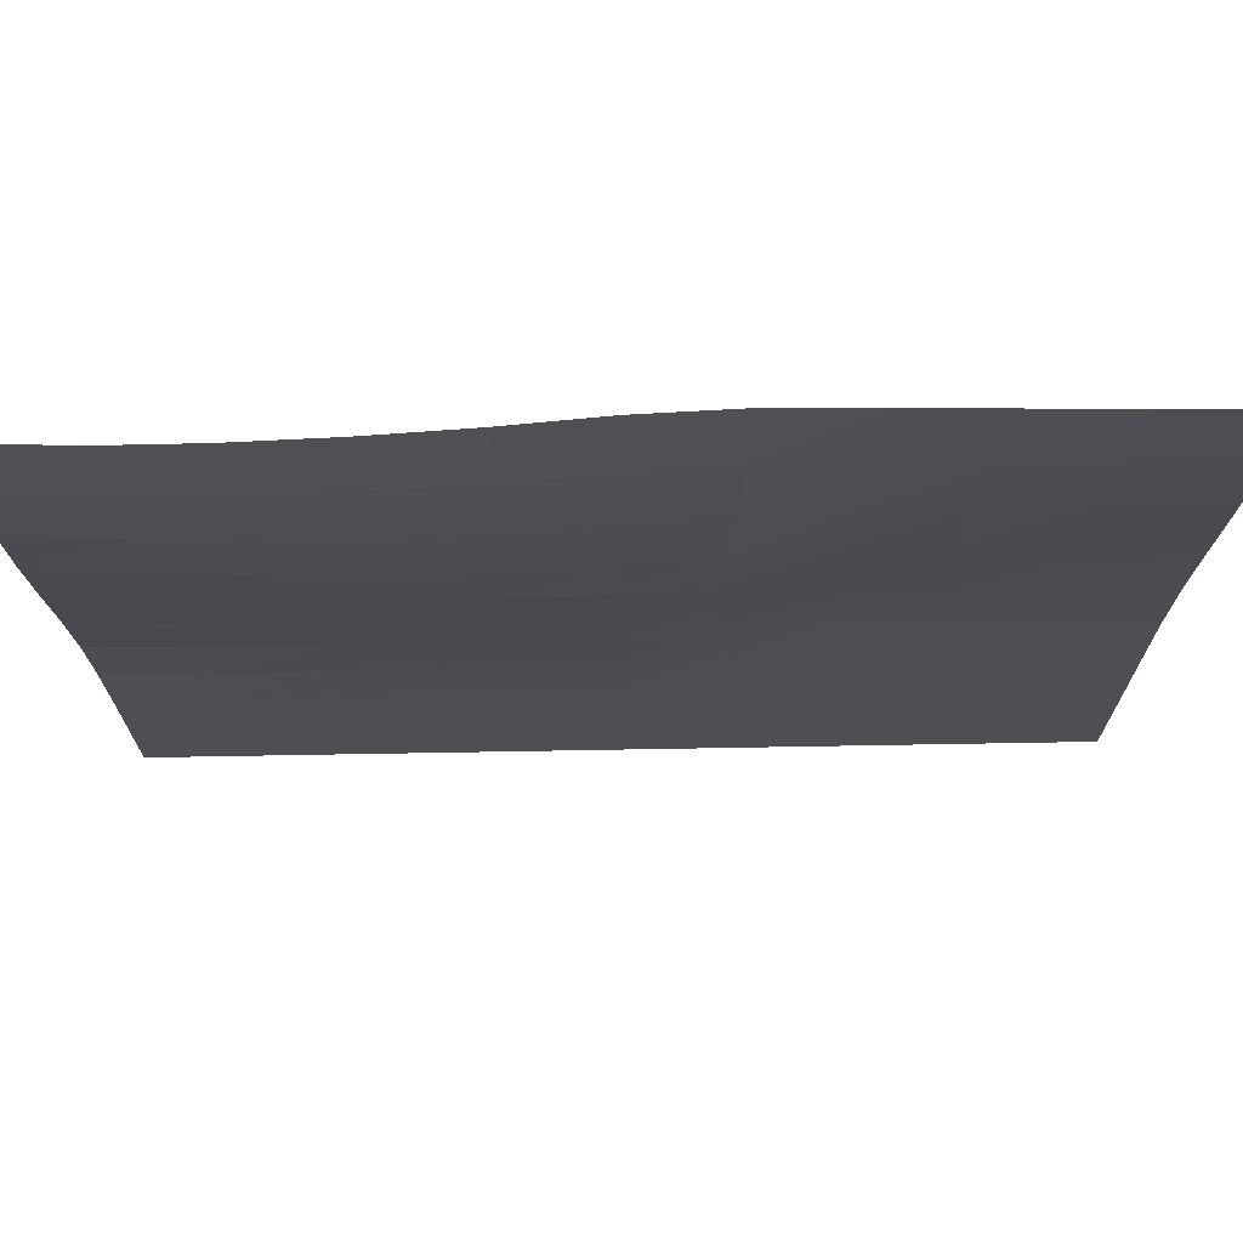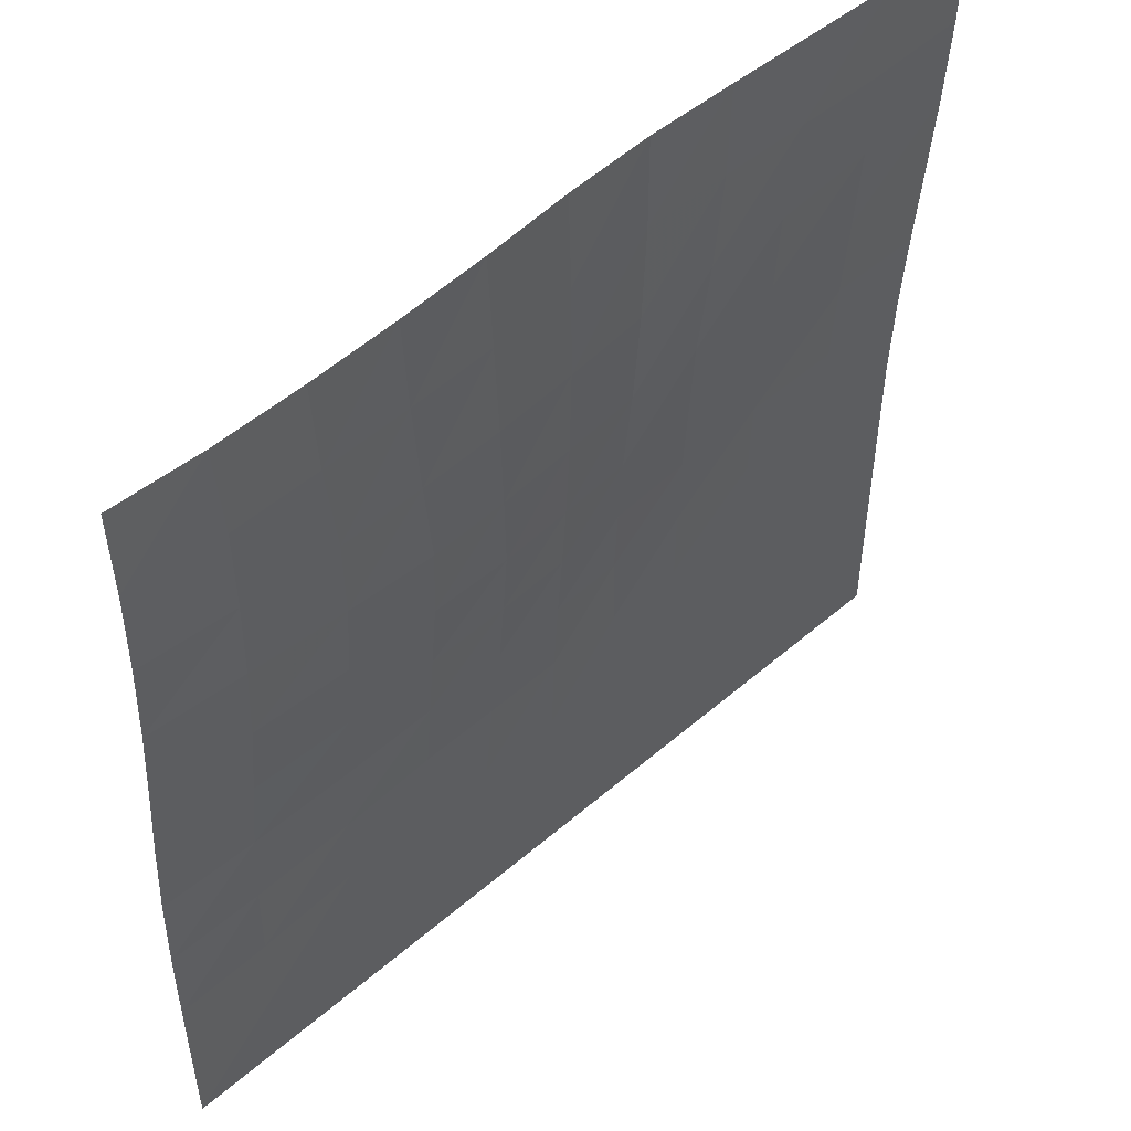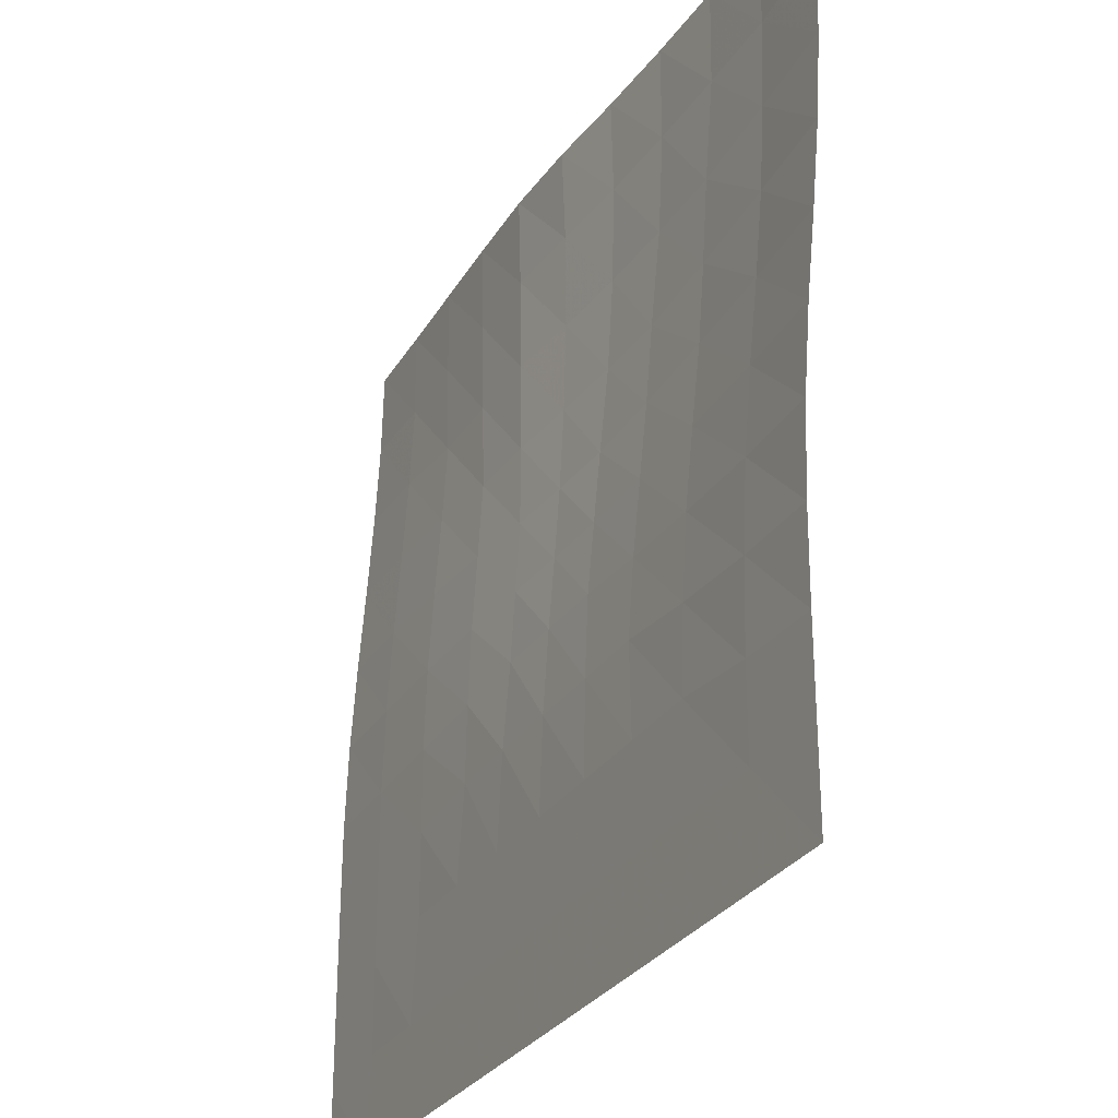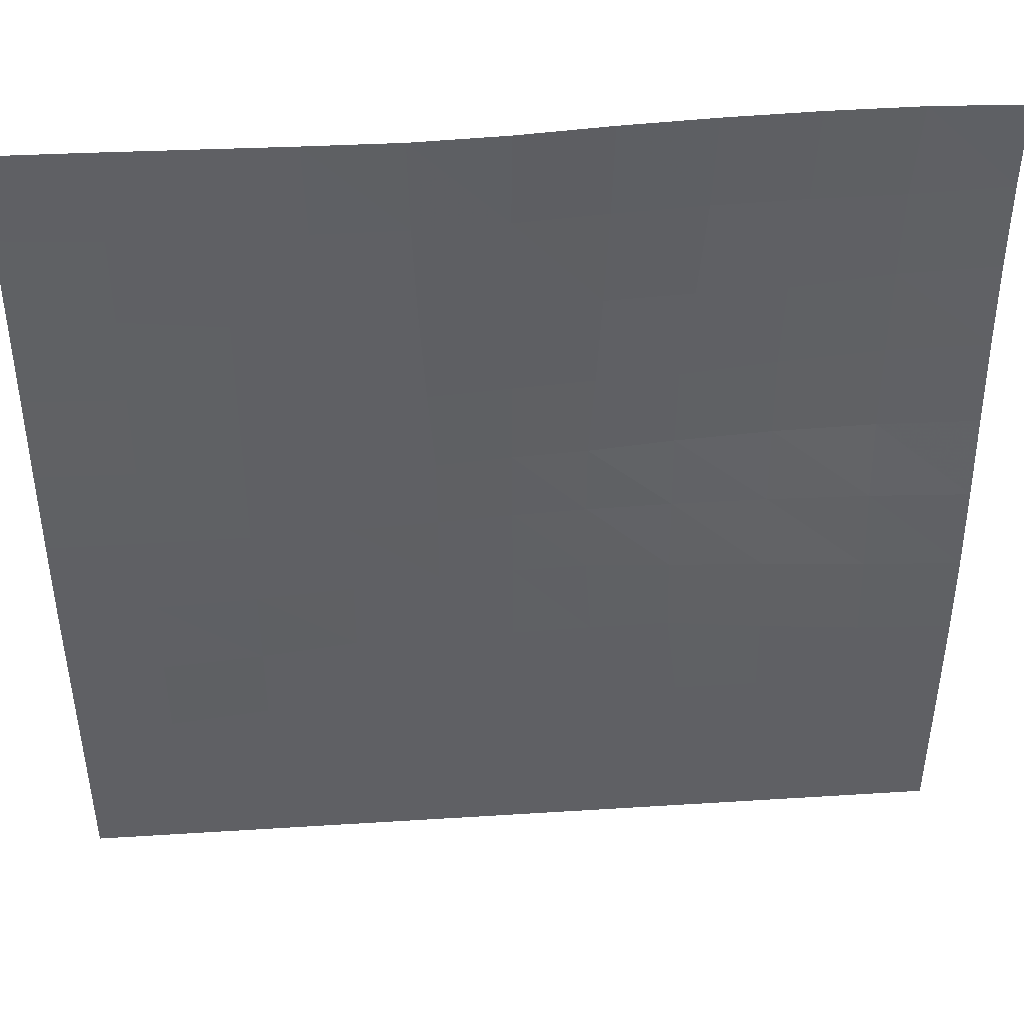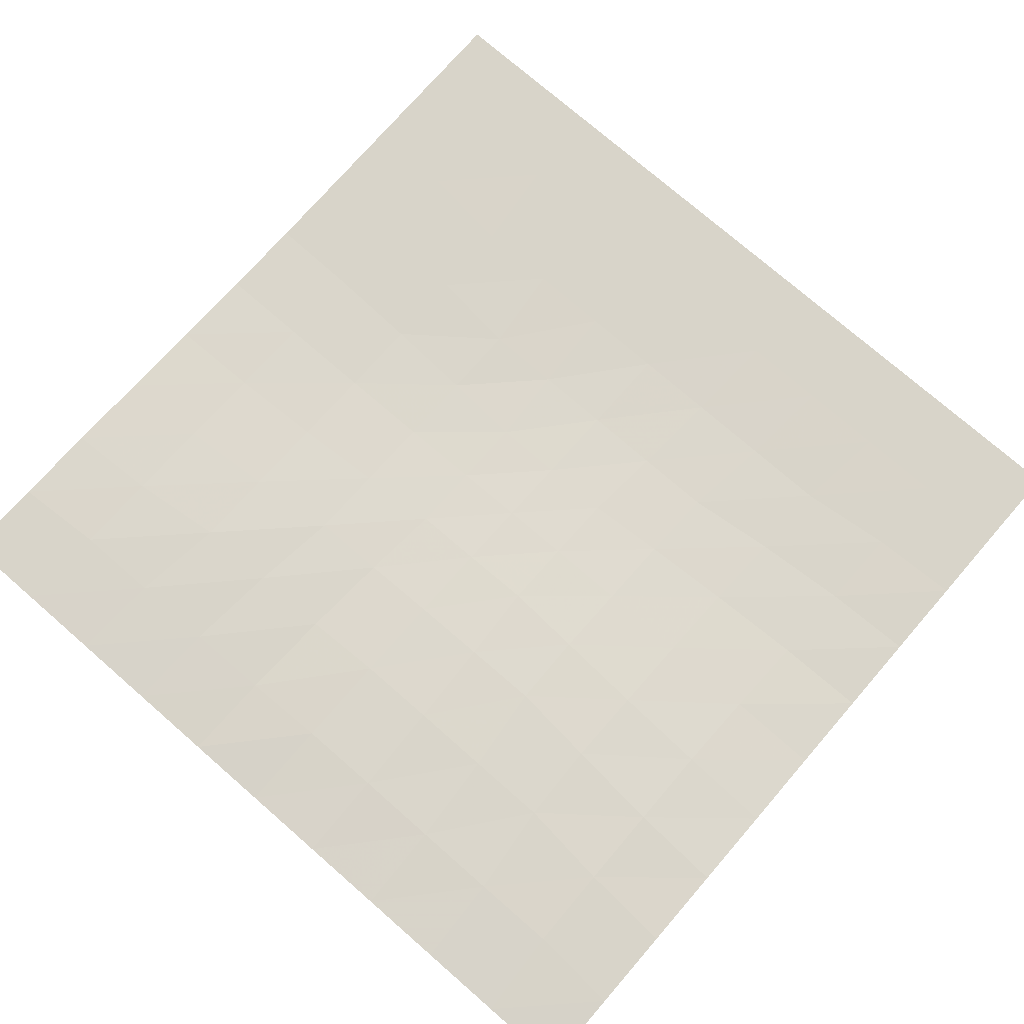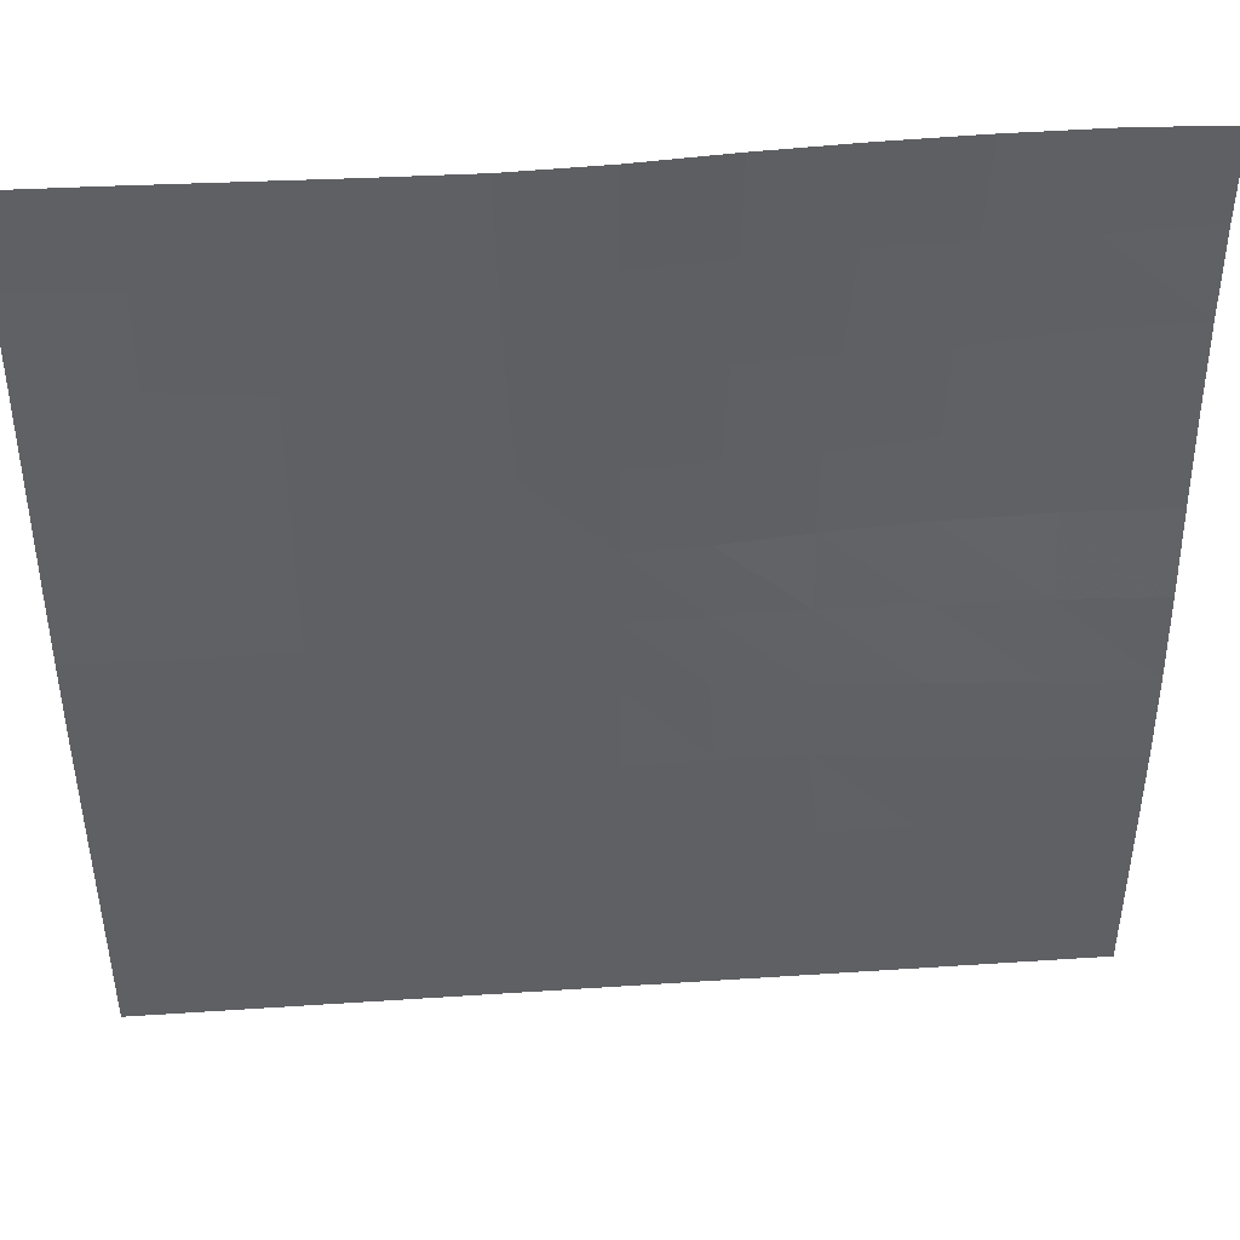
<metadata>
{"format":"obj","ext":"obj","renderer":"f3d","projection":"perspective","resolution":1024,"background":"white","views":[{"elev":71.9,"azim":-1.0,"up":"+Y"},{"elev":51.0,"azim":-43.2,"up":"+Y"},{"elev":-29.0,"azim":-116.1,"up":"+Y"},{"elev":45.2,"azim":175.8,"up":"+Y"},{"elev":75.5,"azim":-139.0,"up":"+Z"},{"elev":45.2,"azim":175.6,"up":"+Y"}]}
</metadata>
<code>
v 6.786 0.4532 4.566
v 7.401 0.4532 4.566
v 8.016 0.4532 4.566
v 8.632 0.4532 4.566
v 9.247 0.4532 4.566
v 9.862 0.4532 4.566
v 10.48 0.4532 4.566
v 11.09 0.4532 4.566
v 11.71 0.4532 4.566
v 12.32 0.4532 4.566
v 12.94 0.4532 4.566
v 6.786 1.068 4.566
v 7.44 1.107 4.568
v 8.045 1.107 4.568
v 8.651 1.107 4.568
v 9.257 1.107 4.568
v 9.862 1.107 4.568
v 10.47 1.107 4.568
v 11.07 1.107 4.568
v 11.68 1.107 4.568
v 12.28 1.107 4.568
v 12.94 1.068 4.566
v 6.786 1.684 4.566
v 7.44 1.713 4.569
v 8.126 1.794 4.576
v 8.705 1.794 4.577
v 9.283 1.794 4.576
v 9.862 1.794 4.574
v 10.44 1.794 4.574
v 11.02 1.794 4.574
v 11.6 1.794 4.574
v 12.28 1.713 4.568
v 12.94 1.684 4.566
v 6.786 2.299 4.572
v 7.442 2.32 4.584
v 8.131 2.376 4.598
v 8.784 2.452 4.608
v 9.324 2.452 4.605
v 9.862 2.45 4.596
v 10.4 2.448 4.587
v 10.94 2.448 4.582
v 11.6 2.372 4.574
v 12.28 2.319 4.568
v 12.94 2.299 4.566
v 6.786 2.914 4.596
v 7.45 2.927 4.62
v 8.147 2.958 4.64
v 8.793 2.995 4.649
v 9.365 3.033 4.647
v 9.862 3.035 4.634
v 10.36 3.031 4.615
v 10.94 2.989 4.59
v 11.6 2.951 4.574
v 12.28 2.924 4.57
v 12.94 2.914 4.569
v 6.786 3.53 4.644
v 7.463 3.53 4.679
v 8.152 3.53 4.698
v 8.794 3.53 4.701
v 9.366 3.53 4.691
v 9.862 3.53 4.672
v 10.36 3.53 4.642
v 10.94 3.53 4.611
v 11.6 3.53 4.591
v 12.28 3.53 4.587
v 12.94 3.53 4.589
v 6.786 4.145 4.708
v 7.468 4.128 4.743
v 8.151 4.1 4.757
v 8.793 4.064 4.753
v 9.363 4.028 4.735
v 9.862 4.03 4.707
v 10.36 4.028 4.672
v 10.94 4.07 4.644
v 11.6 4.109 4.626
v 12.28 4.135 4.621
v 12.94 4.145 4.625
v 6.786 4.76 4.764
v 7.461 4.73 4.794
v 8.151 4.671 4.799
v 8.78 4.611 4.791
v 9.322 4.611 4.772
v 9.862 4.609 4.736
v 10.4 4.611 4.695
v 10.94 4.611 4.676
v 11.6 4.687 4.666
v 12.28 4.741 4.664
v 12.94 4.76 4.668
v 6.786 5.376 4.802
v 7.453 5.337 4.825
v 8.126 5.266 4.823
v 8.707 5.262 4.816
v 9.287 5.256 4.794
v 9.862 5.252 4.752
v 10.44 5.265 4.709
v 11.02 5.265 4.699
v 11.6 5.265 4.701
v 12.28 5.346 4.703
v 12.94 5.376 4.71
v 6.786 5.991 4.817
v 7.442 5.95 4.838
v 8.047 5.95 4.836
v 8.654 5.946 4.822
v 9.259 5.941 4.794
v 9.862 5.938 4.749
v 10.47 5.949 4.711
v 11.07 5.952 4.713
v 11.68 5.952 4.722
v 12.28 5.951 4.73
v 12.94 5.991 4.739
v 6.786 6.606 4.802
v 7.401 6.606 4.83
v 8.016 6.606 4.828
v 8.632 6.606 4.808
v 9.247 6.606 4.773
v 9.862 6.606 4.724
v 10.48 6.606 4.7
v 11.09 6.606 4.709
v 11.71 6.606 4.724
v 12.32 6.606 4.739
v 12.94 6.606 4.75
f 1 2 13 12
f 2 3 14 13
f 3 4 15 14
f 4 5 16 15
f 5 6 17 16
f 6 7 18 17
f 7 8 19 18
f 8 9 20 19
f 9 10 21 20
f 10 11 22 21
f 12 13 24 23
f 13 14 25 24
f 14 15 26 25
f 15 16 27 26
f 16 17 28 27
f 17 18 29 28
f 18 19 30 29
f 19 20 31 30
f 20 21 32 31
f 21 22 33 32
f 23 24 35 34
f 24 25 36 35
f 25 26 37 36
f 26 27 38 37
f 27 28 39 38
f 28 29 40 39
f 29 30 41 40
f 30 31 42 41
f 31 32 43 42
f 32 33 44 43
f 34 35 46 45
f 35 36 47 46
f 36 37 48 47
f 37 38 49 48
f 38 39 50 49
f 39 40 51 50
f 40 41 52 51
f 41 42 53 52
f 42 43 54 53
f 43 44 55 54
f 45 46 57 56
f 46 47 58 57
f 47 48 59 58
f 48 49 60 59
f 49 50 61 60
f 50 51 62 61
f 51 52 63 62
f 52 53 64 63
f 53 54 65 64
f 54 55 66 65
f 56 57 68 67
f 57 58 69 68
f 58 59 70 69
f 59 60 71 70
f 60 61 72 71
f 61 62 73 72
f 62 63 74 73
f 63 64 75 74
f 64 65 76 75
f 65 66 77 76
f 67 68 79 78
f 68 69 80 79
f 69 70 81 80
f 70 71 82 81
f 71 72 83 82
f 72 73 84 83
f 73 74 85 84
f 74 75 86 85
f 75 76 87 86
f 76 77 88 87
f 78 79 90 89
f 79 80 91 90
f 80 81 92 91
f 81 82 93 92
f 82 83 94 93
f 83 84 95 94
f 84 85 96 95
f 85 86 97 96
f 86 87 98 97
f 87 88 99 98
f 89 90 101 100
f 90 91 102 101
f 91 92 103 102
f 92 93 104 103
f 93 94 105 104
f 94 95 106 105
f 95 96 107 106
f 96 97 108 107
f 97 98 109 108
f 98 99 110 109
f 100 101 112 111
f 101 102 113 112
f 102 103 114 113
f 103 104 115 114
f 104 105 116 115
f 105 106 117 116
f 106 107 118 117
f 107 108 119 118
f 108 109 120 119
f 109 110 121 120

</code>
